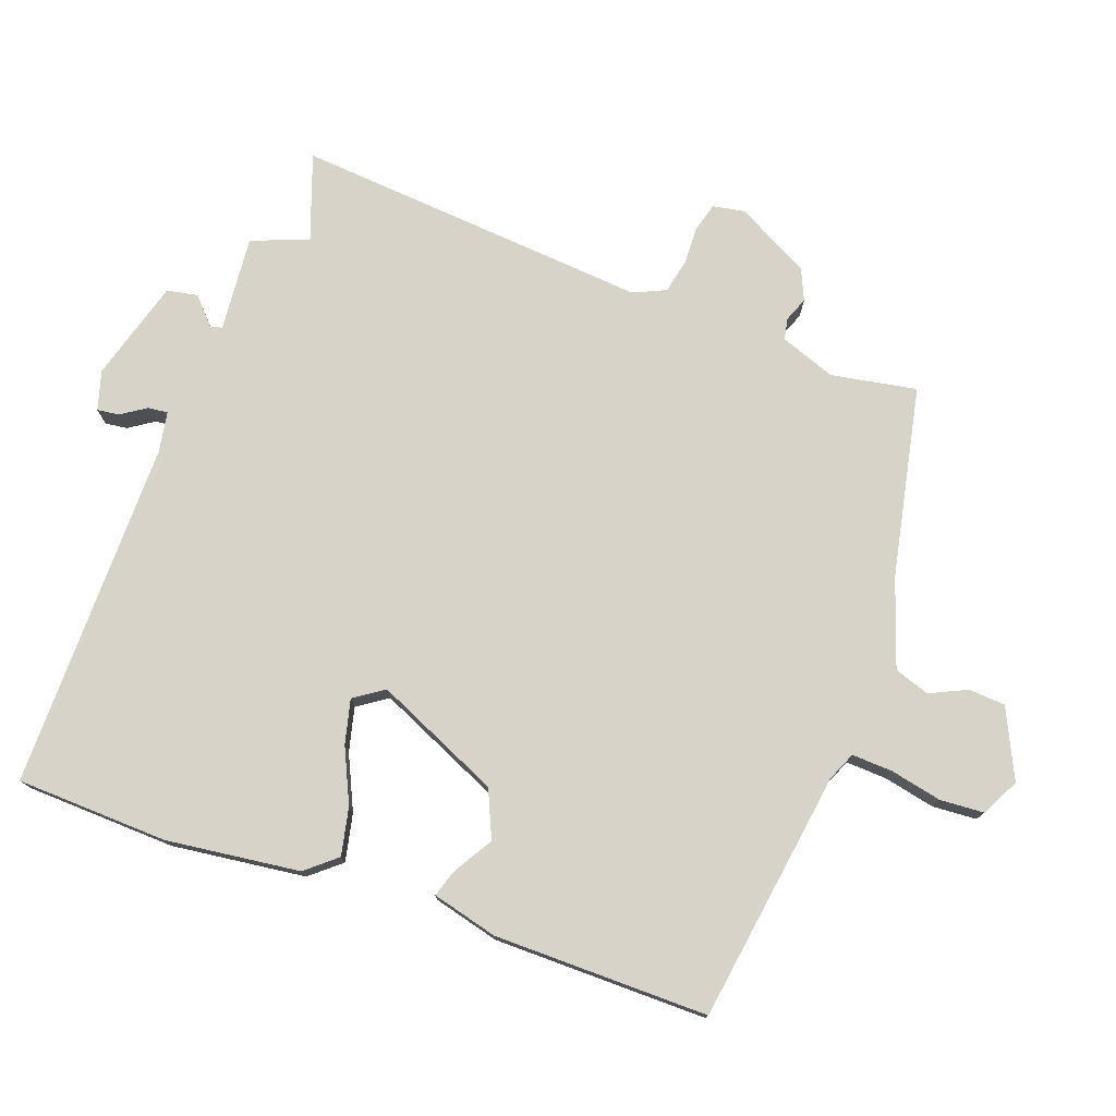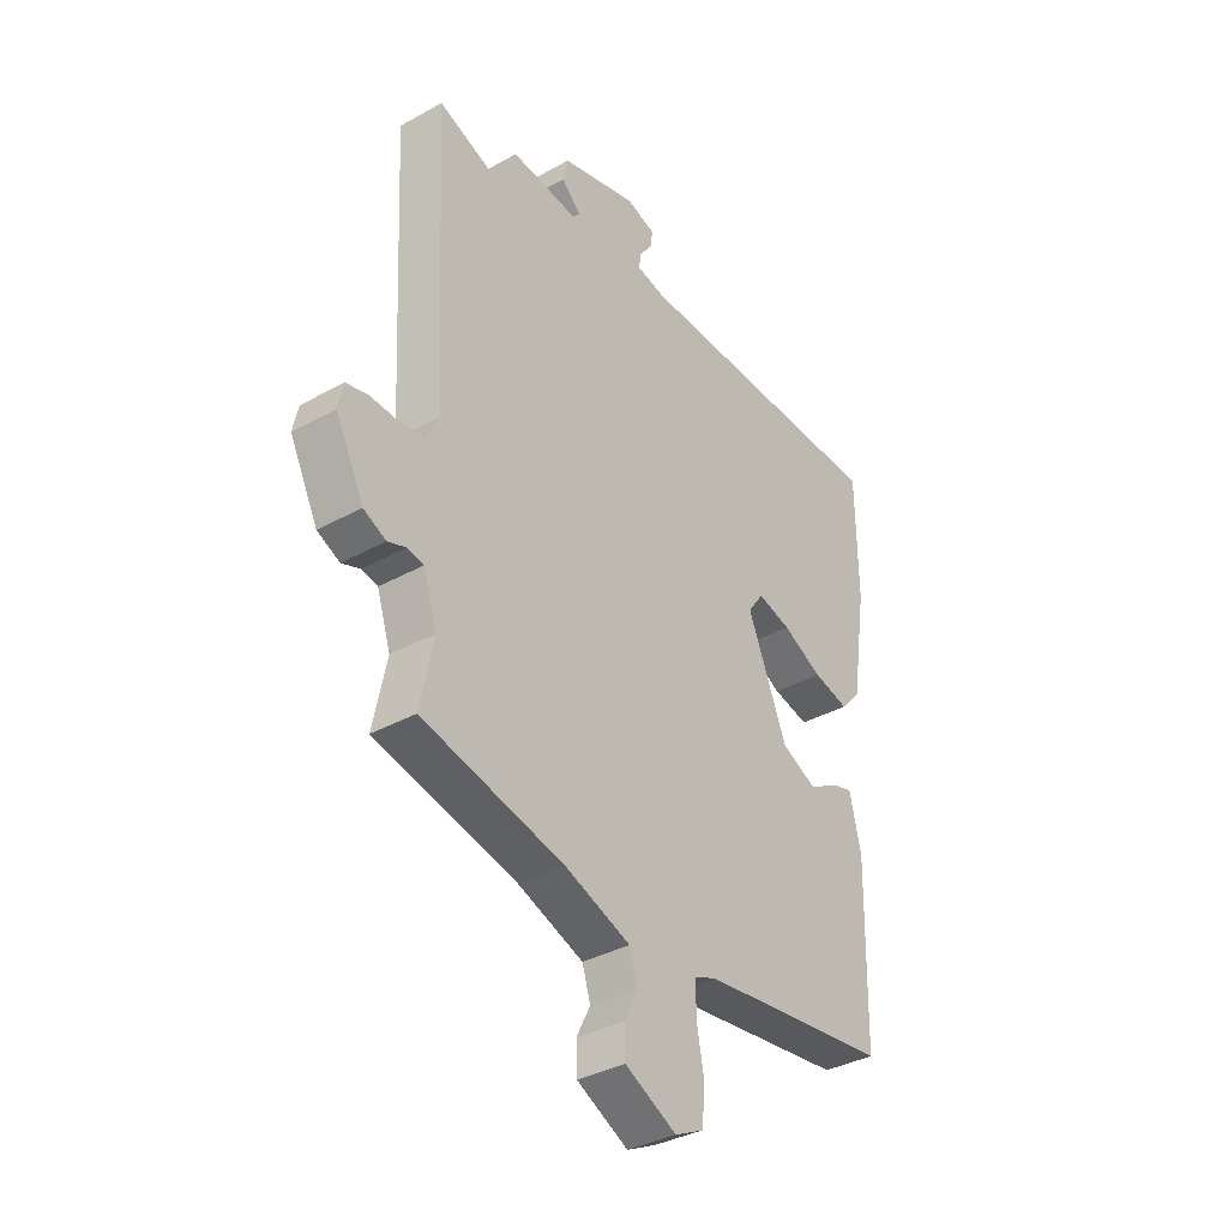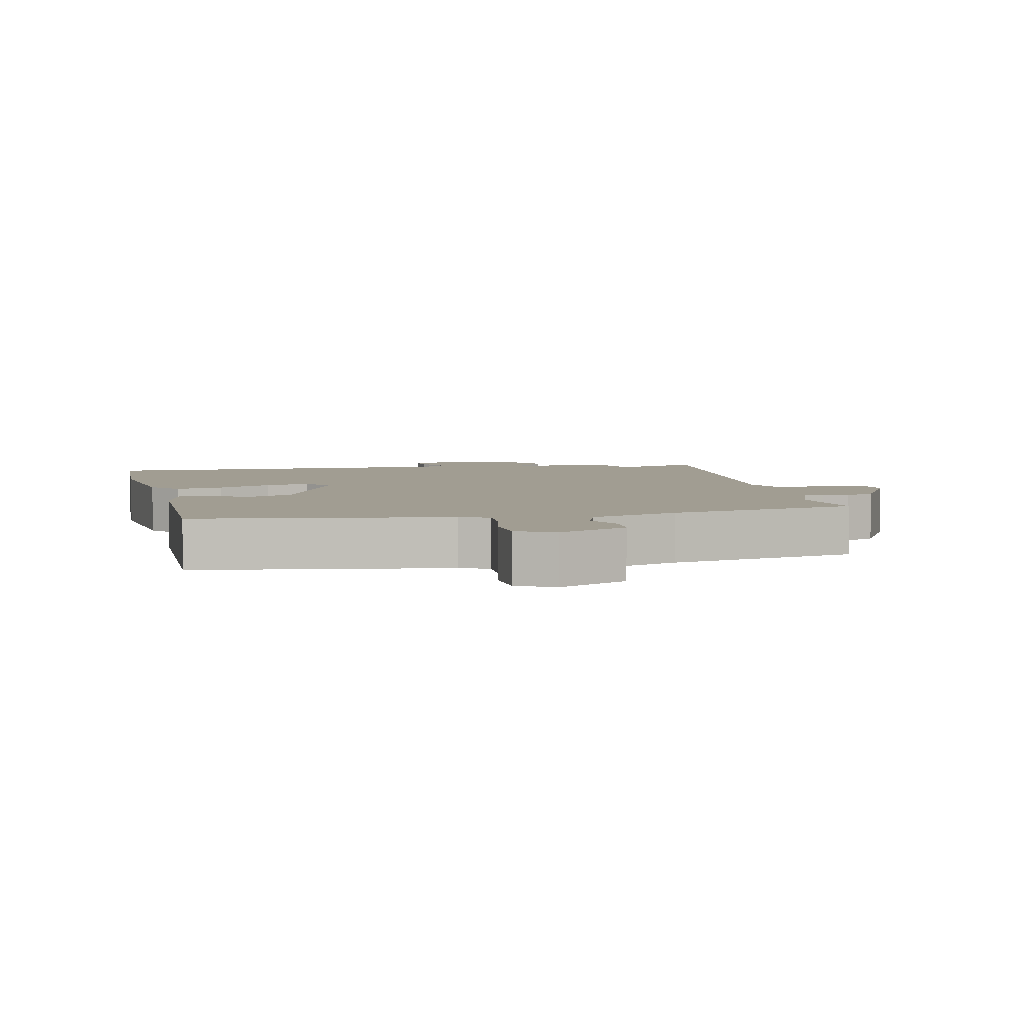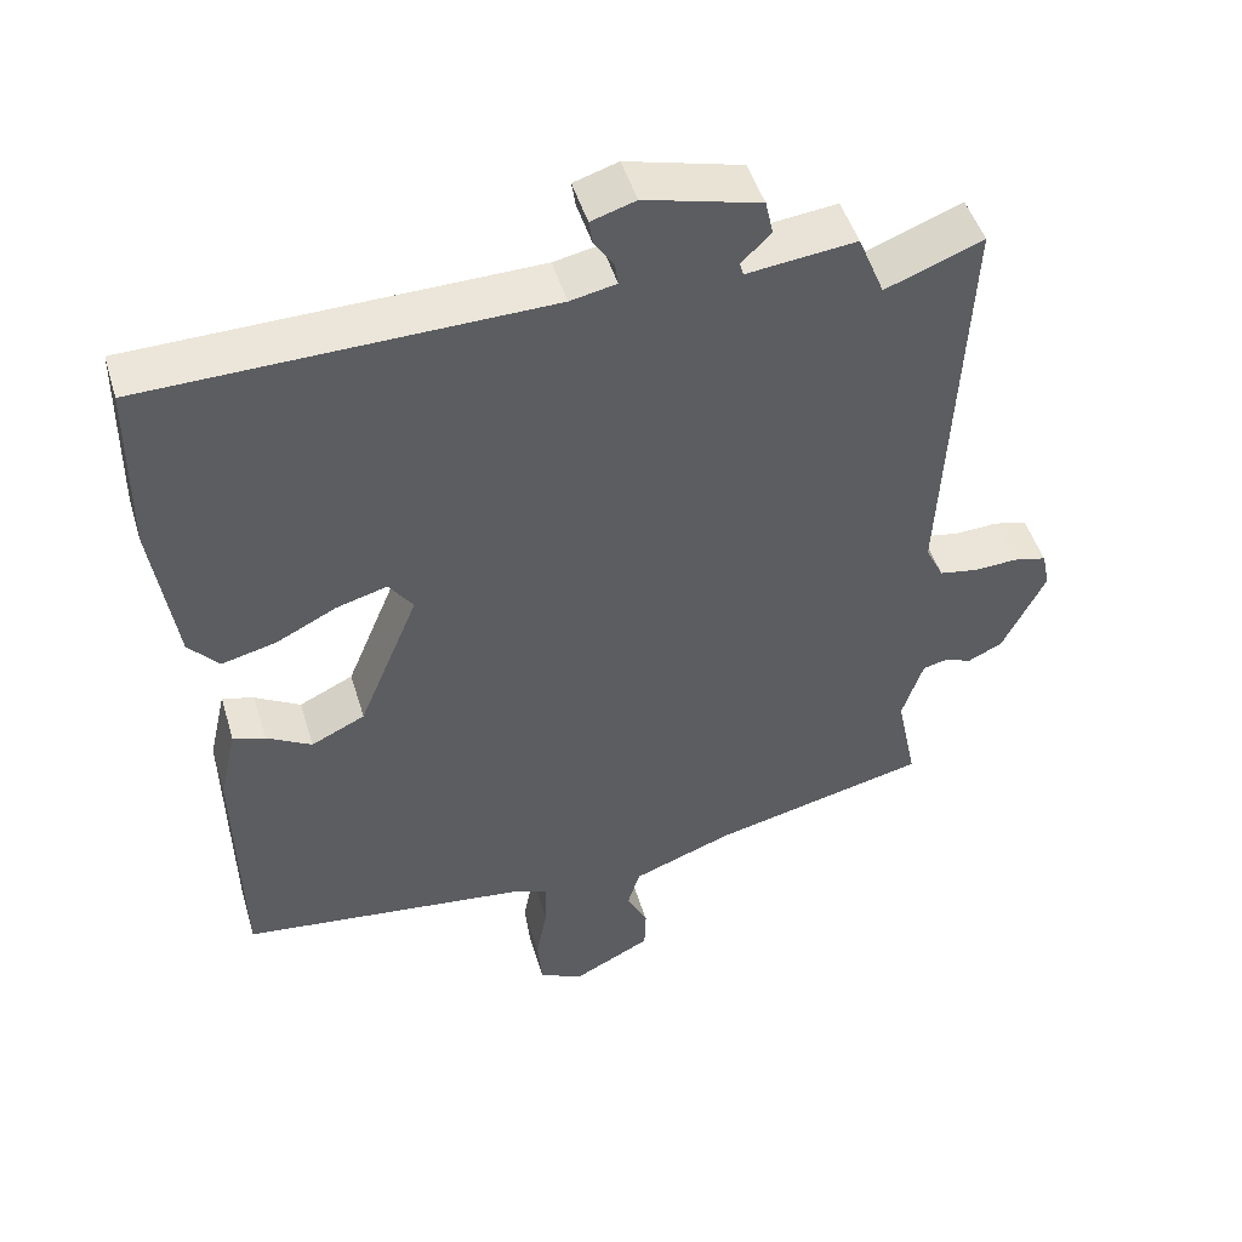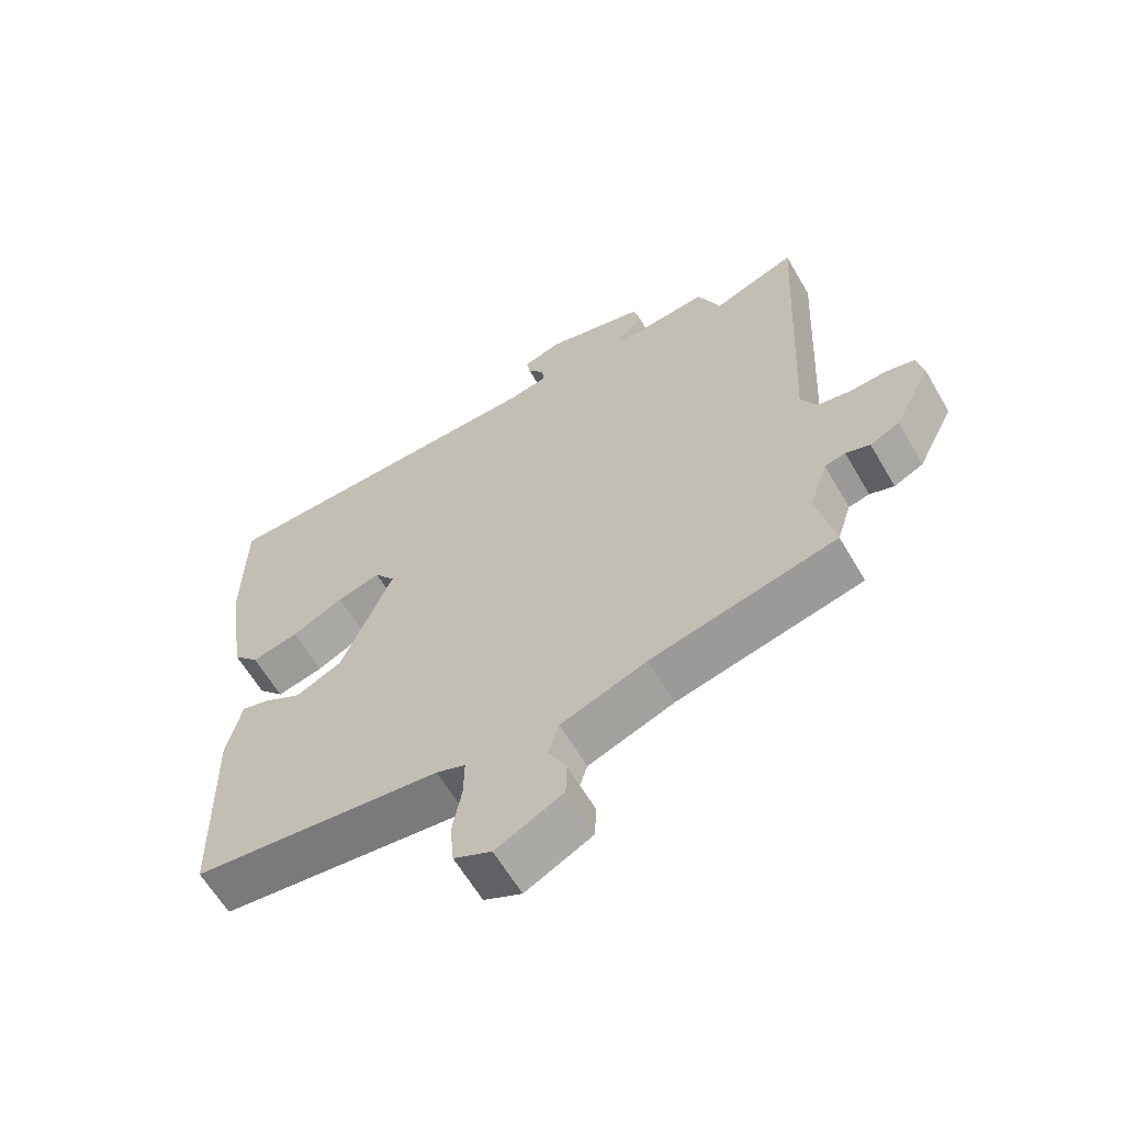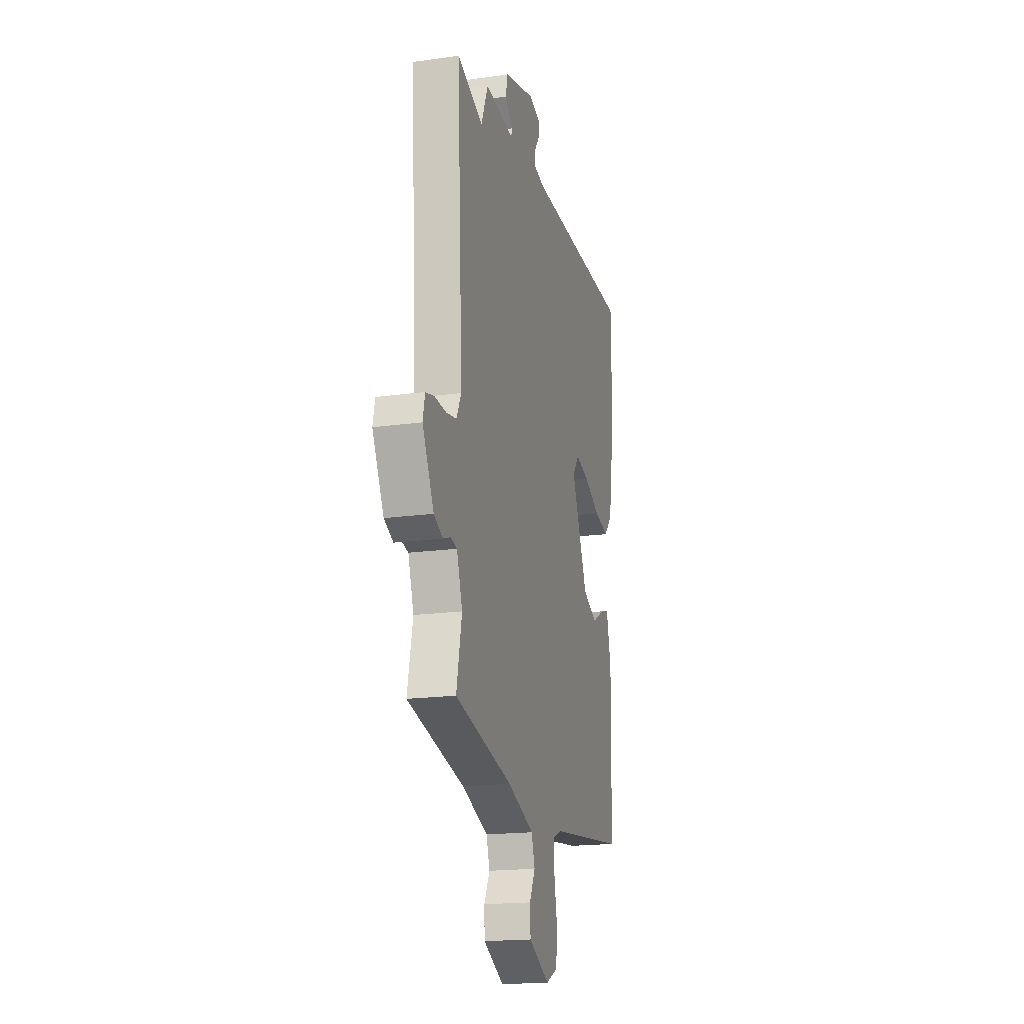
<metadata>
{"format":"obj","ext":"obj","renderer":"f3d","projection":"perspective","resolution":1024,"background":"white","views":[{"elev":76.6,"azim":111.5,"up":"+Y"},{"elev":-35.9,"azim":-53.8,"up":"+Z"},{"elev":4.8,"azim":169.4,"up":"+Y"},{"elev":47.9,"azim":163.5,"up":"+Z"},{"elev":-62.4,"azim":-149.7,"up":"+Z"},{"elev":-18.4,"azim":-75.0,"up":"+Z"}]}
</metadata>
<code>
v -0.508 0.07 -0.457
v -0.482 0.07 -0.332
v -0.509 0.07 -0.25
v -0.54 0.07 -0.243
v -0.576 0.07 -0.256
v -0.62 0.07 -0.235
v -0.675 0.07 -0.125
v -0.665 0.07 -0.078
v -0.622 0.07 -0.068
v -0.567 0.07 -0.071
v -0.517 0.07 -0.062
v -0.494 0.07 -0.015
v -0.521 0.07 0.508
v -0.396 0.07 0.46
v -0.362 0.07 0.543
v -0.222 0.07 0.527
v -0.217 0.07 0.544
v -0.255 0.07 0.581
v -0.245 0.07 0.626
v -0.096 0.07 0.665
v -0.039 0.07 0.647
v -0.044 0.07 0.615
v -0.069 0.07 0.579
v -0.073 0.07 0.55
v -0.014 0.07 0.538
v 0.5 0.07 0.527
v 0.502 0.07 0.304
v 0.472 0.07 0.108
v 0.433 0.07 0.064
v 0.363 0.07 0.081
v 0.285 0.07 0.12
v 0.22 0.07 0.138
v 0.189 0.07 0.095
v 0.266 0.07 -0.091
v 0.335 0.07 -0.124
v 0.393 0.07 -0.091
v 0.434 0.07 -0.079
v 0.456 0.07 -0.176
v 0.449 0.07 -0.492
v 0.078 0.07 -0.536
v 0.035 0.07 -0.553
v 0.036 0.07 -0.613
v 0.05 0.07 -0.689
v 0.044 0.07 -0.754
v -0.012 0.07 -0.781
v -0.112 0.07 -0.73
v -0.114 0.07 -0.676
v -0.087 0.07 -0.622
v -0.103 0.07 -0.57
v -0.231 0.07 -0.522
v -0.508 0 -0.457
v -0.482 0 -0.332
v -0.509 0 -0.25
v -0.54 0 -0.243
v -0.576 0 -0.256
v -0.62 0 -0.235
v -0.675 0 -0.125
v -0.665 0 -0.078
v -0.622 0 -0.068
v -0.567 0 -0.071
v -0.517 0 -0.062
v -0.494 0 -0.015
v -0.521 0 0.508
v -0.396 0 0.46
v -0.362 0 0.543
v -0.222 0 0.527
v -0.217 0 0.544
v -0.255 0 0.581
v -0.245 0 0.626
v -0.096 0 0.665
v -0.039 0 0.647
v -0.044 0 0.615
v -0.069 0 0.579
v -0.073 0 0.55
v -0.014 0 0.538
v 0.5 0 0.527
v 0.502 0 0.304
v 0.472 0 0.108
v 0.433 0 0.064
v 0.363 0 0.081
v 0.285 0 0.12
v 0.22 0 0.138
v 0.189 0 0.095
v 0.266 0 -0.091
v 0.335 0 -0.124
v 0.393 0 -0.091
v 0.434 0 -0.079
v 0.456 0 -0.176
v 0.449 0 -0.492
v 0.078 0 -0.536
v 0.035 0 -0.553
v 0.036 0 -0.613
v 0.05 0 -0.689
v 0.044 0 -0.754
v -0.012 0 -0.781
v -0.112 0 -0.73
v -0.114 0 -0.676
v -0.087 0 -0.622
v -0.103 0 -0.57
v -0.231 0 -0.522
f 45 46 47 48
f 45 48 49
f 42 43 44 45
f 41 42 45 49
f 40 41 49 50
f 35 36 37 38
f 35 38 39 40
f 28 29 30 31
f 28 31 32
f 25 26 27 28
f 24 25 28 32
f 20 21 22 23
f 20 23 24
f 17 18 19 20
f 16 17 20 24
f 14 15 16
f 14 16 24 32
f 12 13 14 32
f 7 8 9 10
f 7 10 11
f 4 5 6 7
f 3 4 7 11
f 2 3 11 12
f 50 1 2
f 34 35 40 50
f 33 34 50 2
f 2 12 32 33
f 98 97 96 95
f 99 98 95
f 95 94 93 92
f 99 95 92 91
f 100 99 91 90
f 88 87 86 85
f 90 89 88 85
f 81 80 79 78
f 82 81 78
f 78 77 76 75
f 82 78 75 74
f 73 72 71 70
f 74 73 70
f 70 69 68 67
f 74 70 67 66
f 66 65 64
f 82 74 66 64
f 82 64 63 62
f 60 59 58 57
f 61 60 57
f 57 56 55 54
f 61 57 54 53
f 62 61 53 52
f 52 51 100
f 100 90 85 84
f 52 100 84 83
f 83 82 62 52
f 1 51 52 2
f 2 52 53 3
f 3 53 54 4
f 4 54 55 5
f 5 55 56 6
f 6 56 57 7
f 7 57 58 8
f 8 58 59 9
f 9 59 60 10
f 10 60 61 11
f 11 61 62 12
f 12 62 63 13
f 13 63 64 14
f 14 64 65 15
f 15 65 66 16
f 16 66 67 17
f 17 67 68 18
f 18 68 69 19
f 19 69 70 20
f 20 70 71 21
f 21 71 72 22
f 22 72 73 23
f 23 73 74 24
f 24 74 75 25
f 25 75 76 26
f 26 76 77 27
f 27 77 78 28
f 28 78 79 29
f 29 79 80 30
f 30 80 81 31
f 31 81 82 32
f 32 82 83 33
f 33 83 84 34
f 34 84 85 35
f 35 85 86 36
f 36 86 87 37
f 37 87 88 38
f 38 88 89 39
f 39 89 90 40
f 40 90 91 41
f 41 91 92 42
f 42 92 93 43
f 43 93 94 44
f 44 94 95 45
f 45 95 96 46
f 46 96 97 47
f 47 97 98 48
f 48 98 99 49
f 49 99 100 50
f 50 100 51 1

</code>
